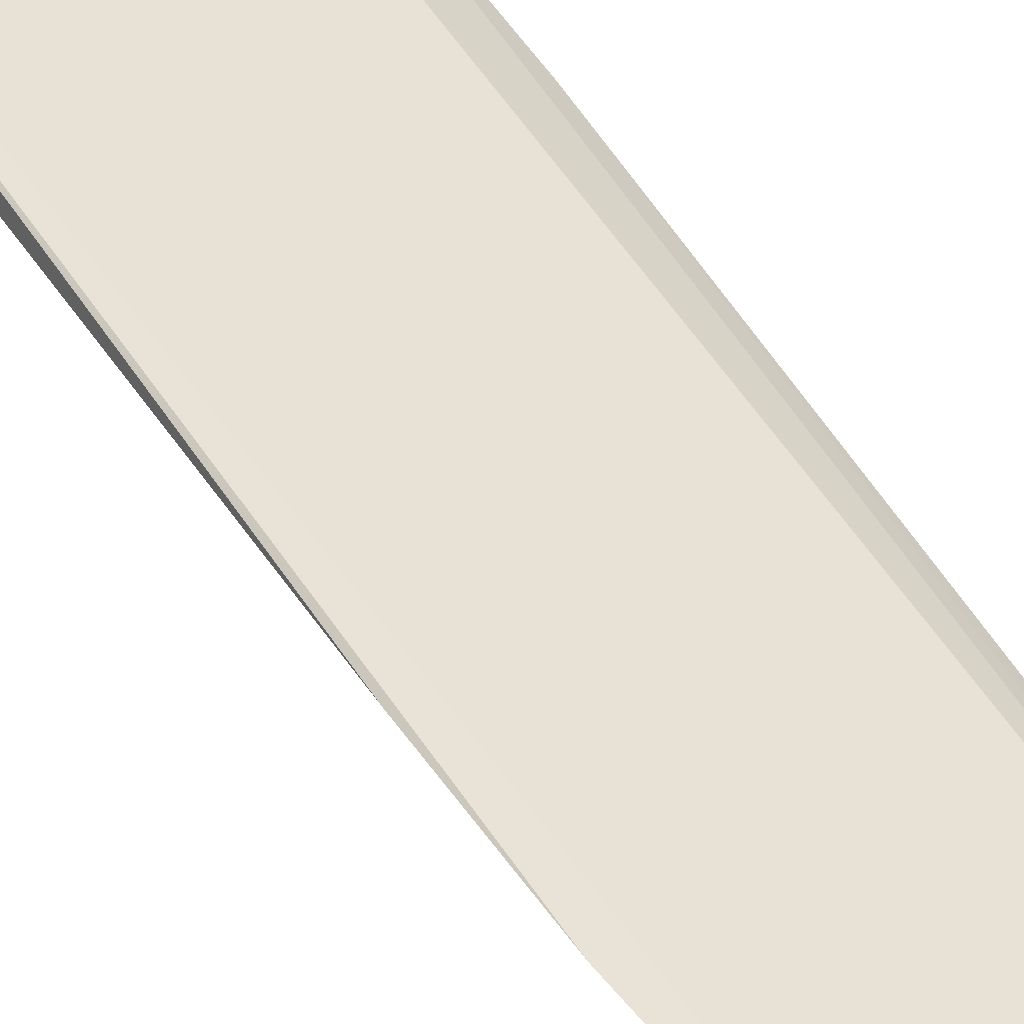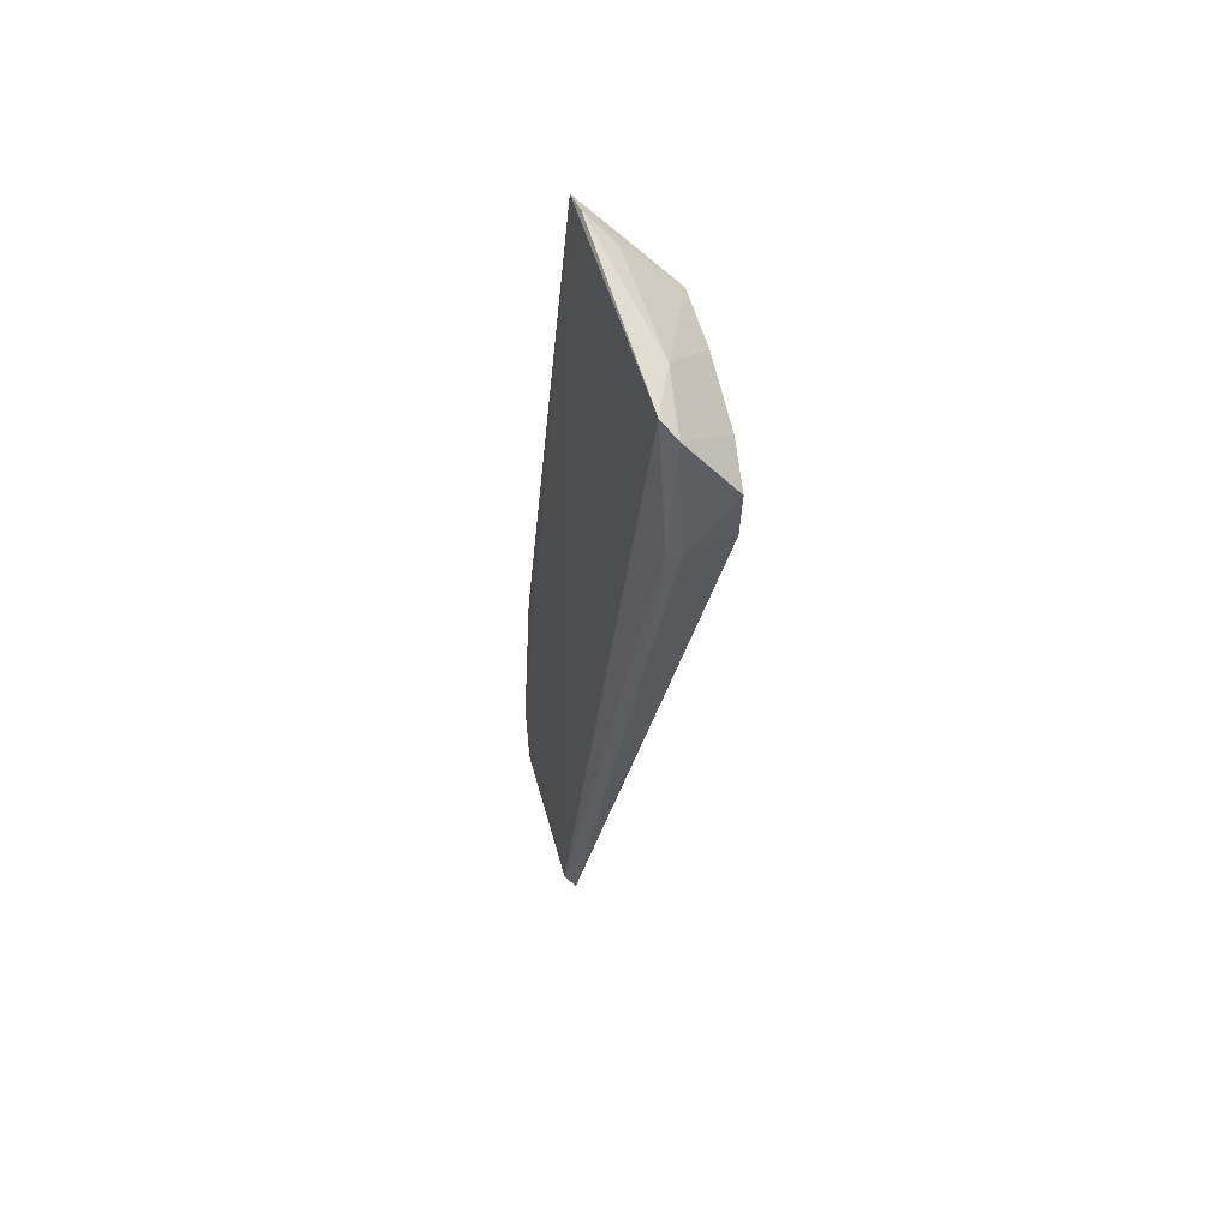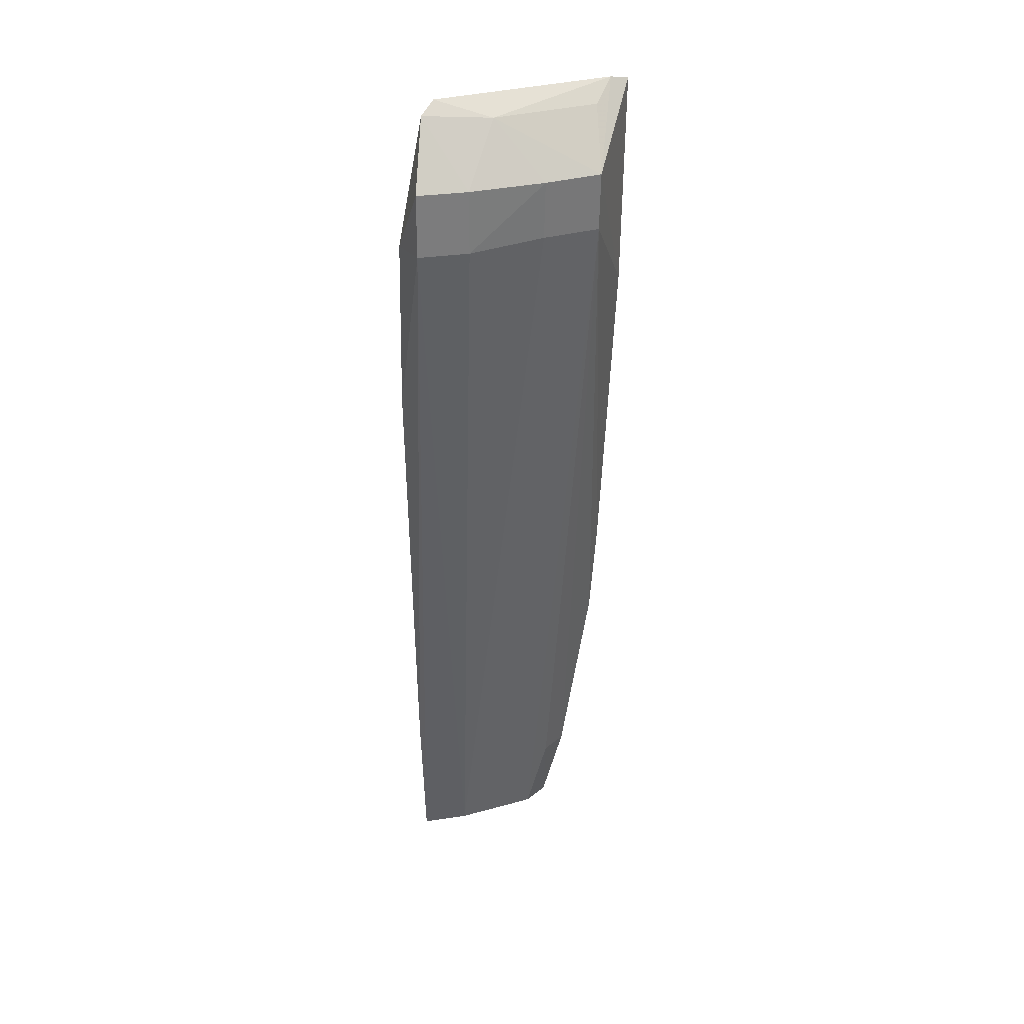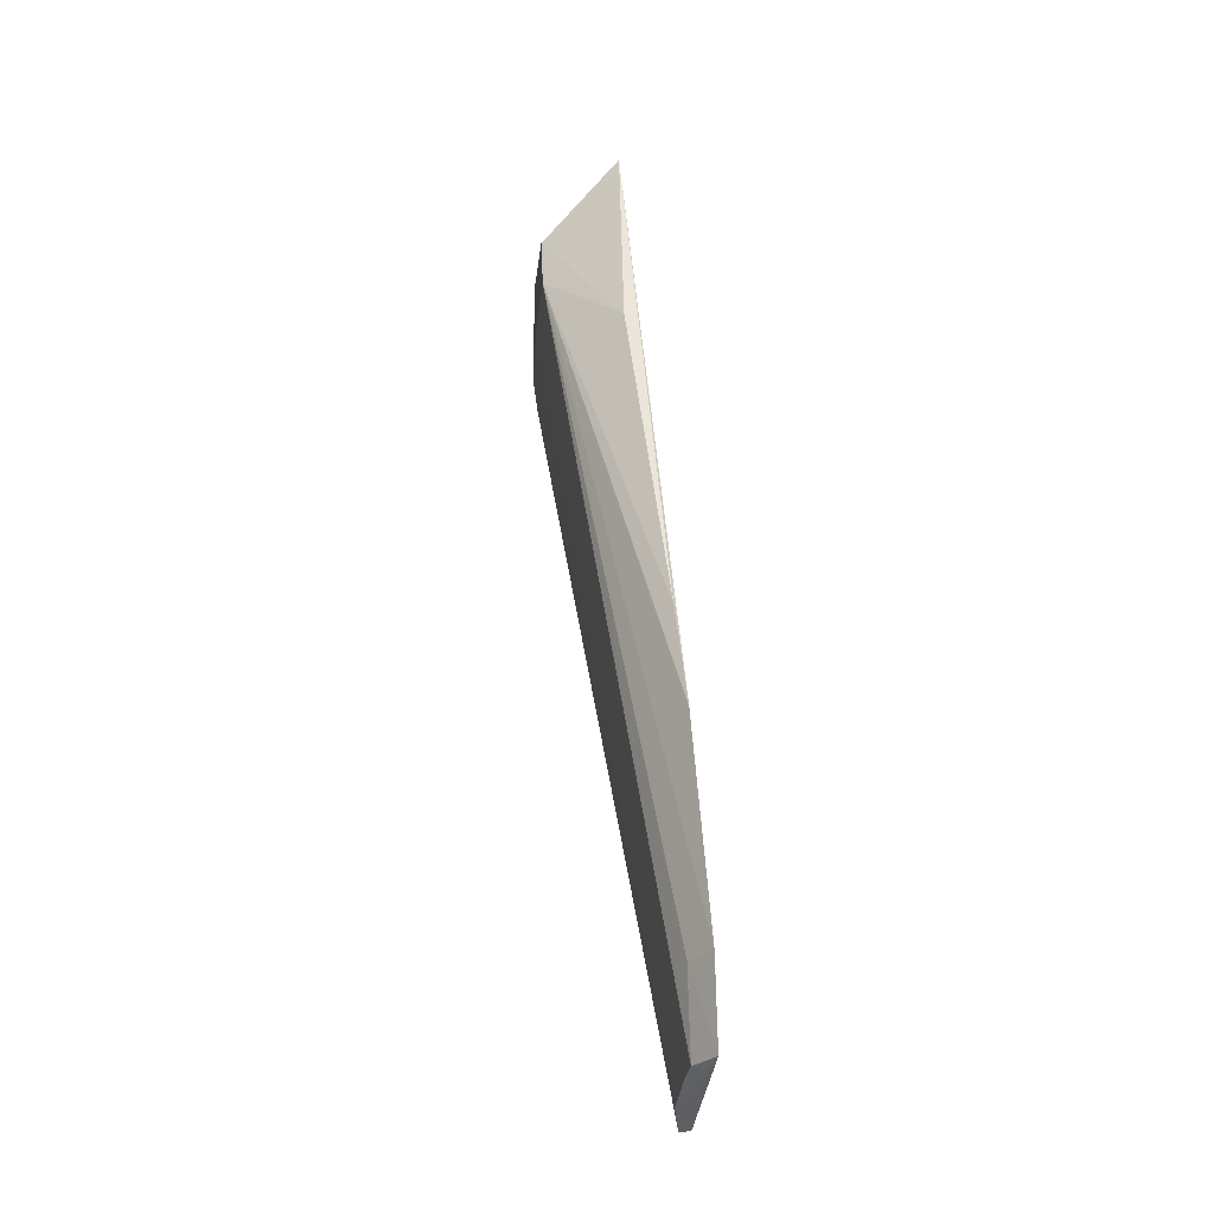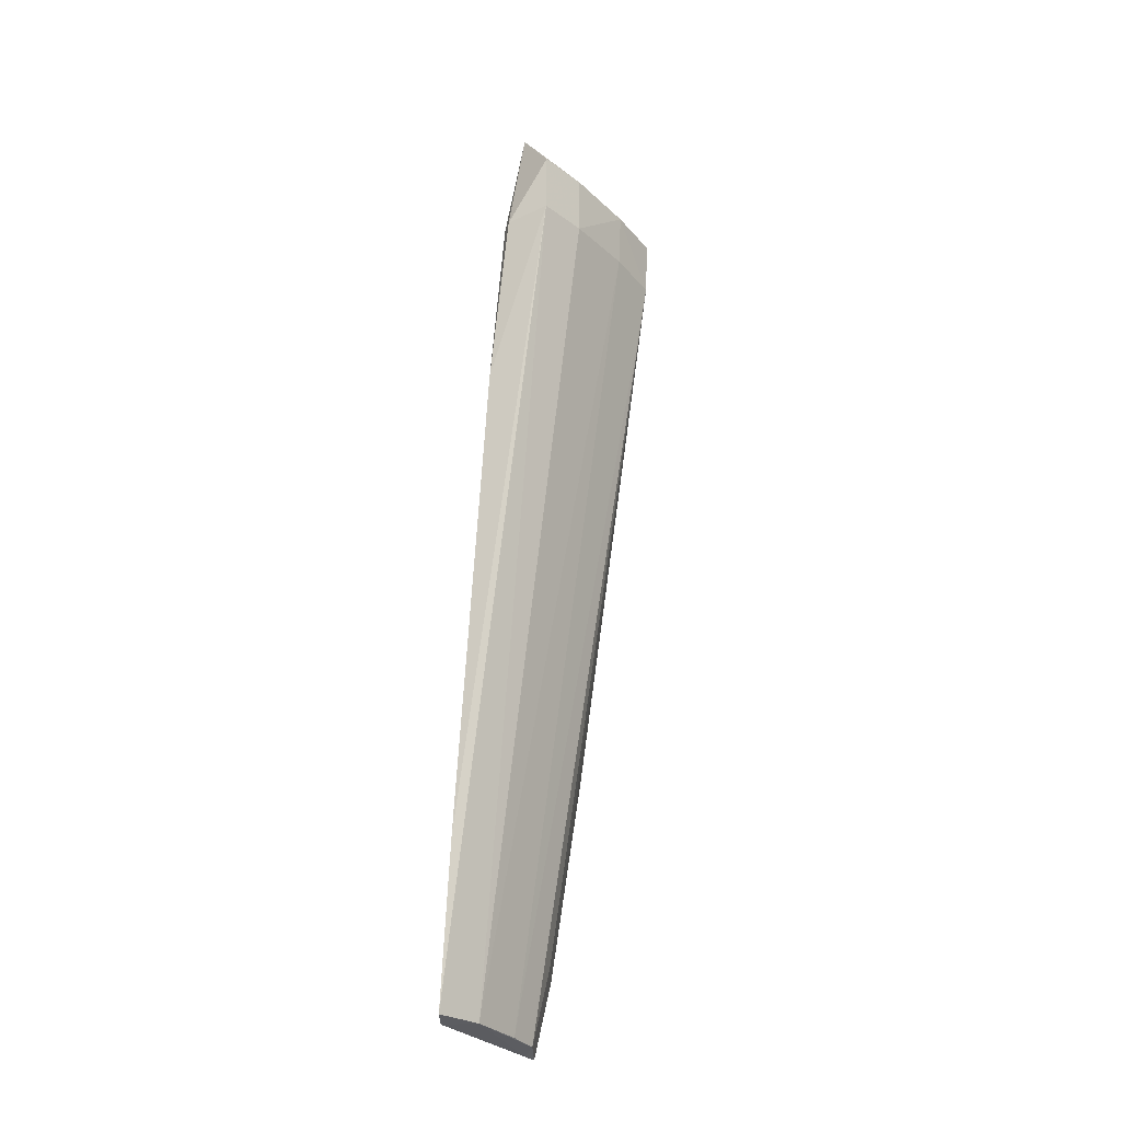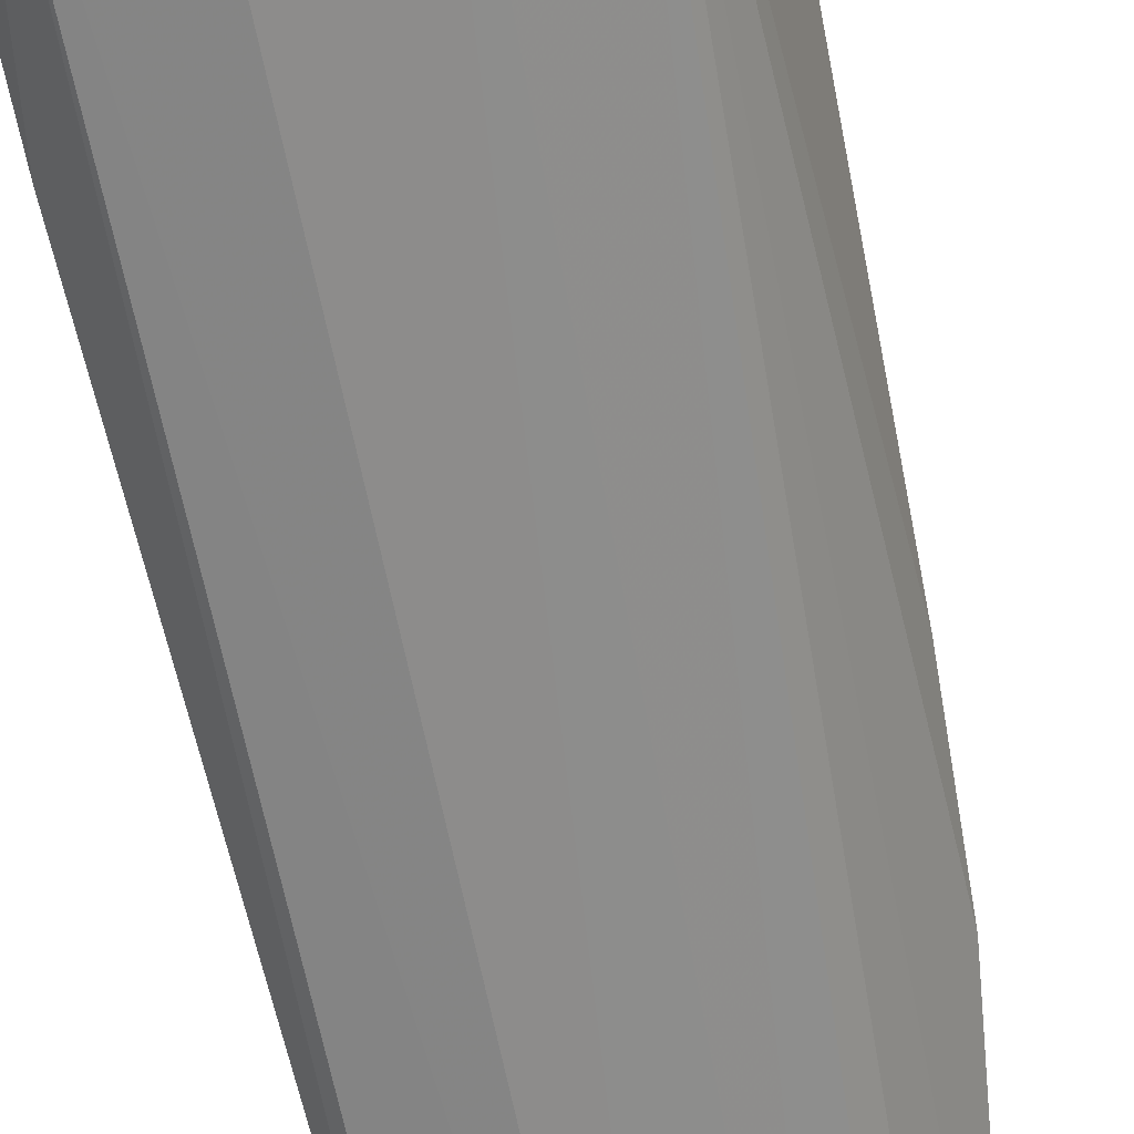
<metadata>
{"format":"obj","ext":"obj","renderer":"f3d","projection":"perspective","resolution":1024,"background":"white","views":[{"elev":60.3,"azim":149.4,"up":"+Y"},{"elev":64.3,"azim":-80.3,"up":"+Z"},{"elev":31.1,"azim":3.9,"up":"+Z"},{"elev":-36.1,"azim":109.6,"up":"+Z"},{"elev":-29.3,"azim":-31.1,"up":"+Z"},{"elev":-67.8,"azim":12.9,"up":"+Y"}]}
</metadata>
<code>
v 0.06902 -0.3052 0.3494
v 0.1486 -0.1794 -0.1139
v 0.1673 -0.2637 0.3165
v 0.1808 -0.212 0.3879
v 0.07546 -0.2673 0.3905
v 0.1703 -0.1881 0.06671
v 0.168 -0.265 0.3494
v 0.08074 -0.2214 -0.1572
v 0.05944 -0.2199 -0.1604
v 0.1663 -0.1827 0.006853
v 0.1792 -0.2101 0.2648
v 0.09697 -0.297 0.3135
v 0.1082 -0.2666 0.3808
v 0.1254 -0.199 -0.1579
v 0.05378 -0.2282 -0.158
v 0.09705 -0.2973 0.3494
v 0.1379 -0.2805 0.3494
v 0.1371 -0.2791 0.3166
v 0.06964 -0.2771 0.3844
v 0.1639 -0.2361 0.38
v 0.1711 -0.2188 0.3904
v 0.1381 -0.1957 -0.112
v 0.136 -0.1828 -0.1598
v 0.1263 -0.19 -0.1607
v 0.05797 -0.2748 0.31
v 0.06894 -0.305 0.3135
v 0.1095 -0.2075 -0.1572
v 0.05264 -0.2692 0.2062
v 0.05606 -0.2825 0.3108
v 0.05257 -0.2387 -0.06662
f 9 5 4
f 9 4 2
f 10 6 3
f 10 3 2
f 10 2 4
f 10 4 6
f 11 6 4
f 11 3 6
f 11 7 3
f 11 4 7
f 15 9 8
f 16 1 12
f 17 3 7
f 17 16 12
f 17 7 13
f 17 13 16
f 18 12 8
f 18 17 12
f 18 3 17
f 19 13 5
f 19 16 13
f 19 1 16
f 20 13 7
f 21 4 5
f 21 5 13
f 21 13 20
f 21 20 7
f 21 7 4
f 22 2 3
f 22 3 14
f 23 9 2
f 23 22 14
f 23 2 22
f 24 14 8
f 24 8 9
f 24 23 14
f 24 9 23
f 25 5 9
f 25 19 5
f 26 12 1
f 26 15 8
f 26 8 12
f 27 14 3
f 27 3 18
f 27 18 8
f 27 8 14
f 28 25 9
f 29 1 19
f 29 19 25
f 29 25 28
f 29 28 26
f 29 26 1
f 30 28 9
f 30 9 15
f 30 15 26
f 30 26 28

</code>
